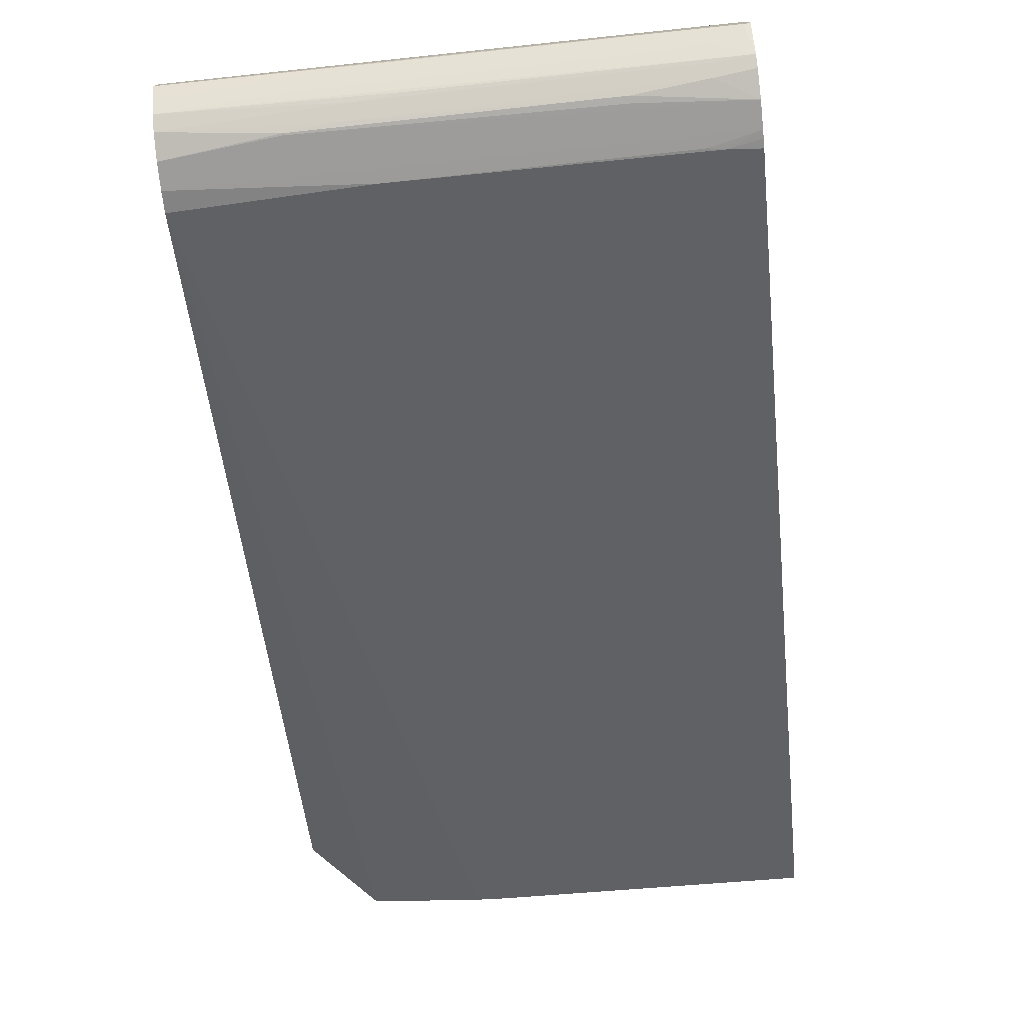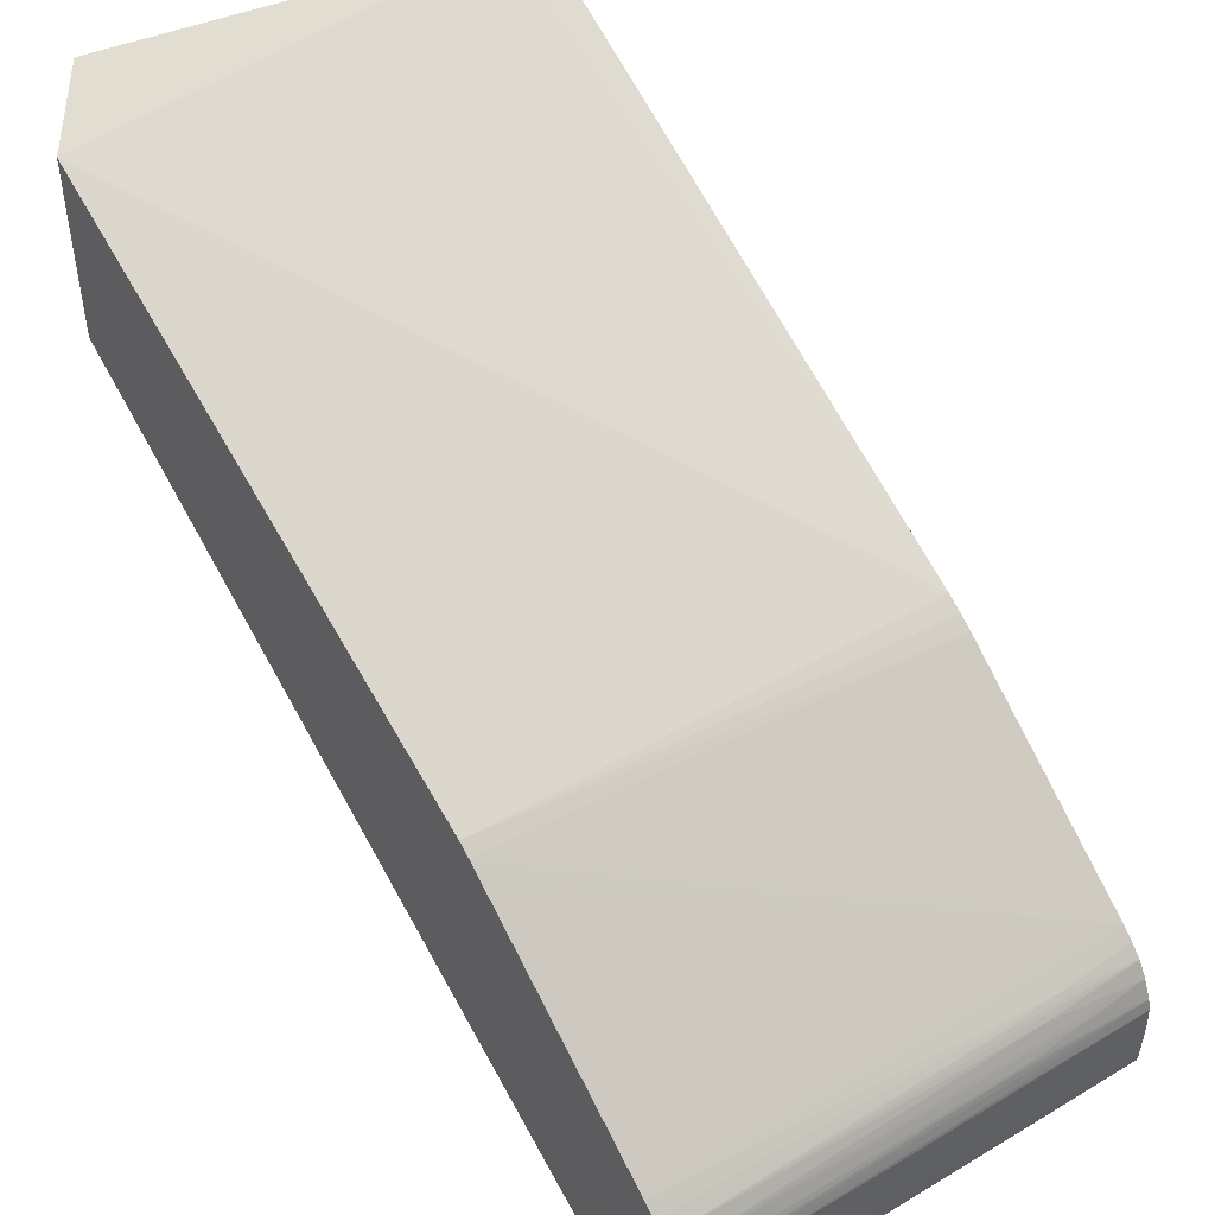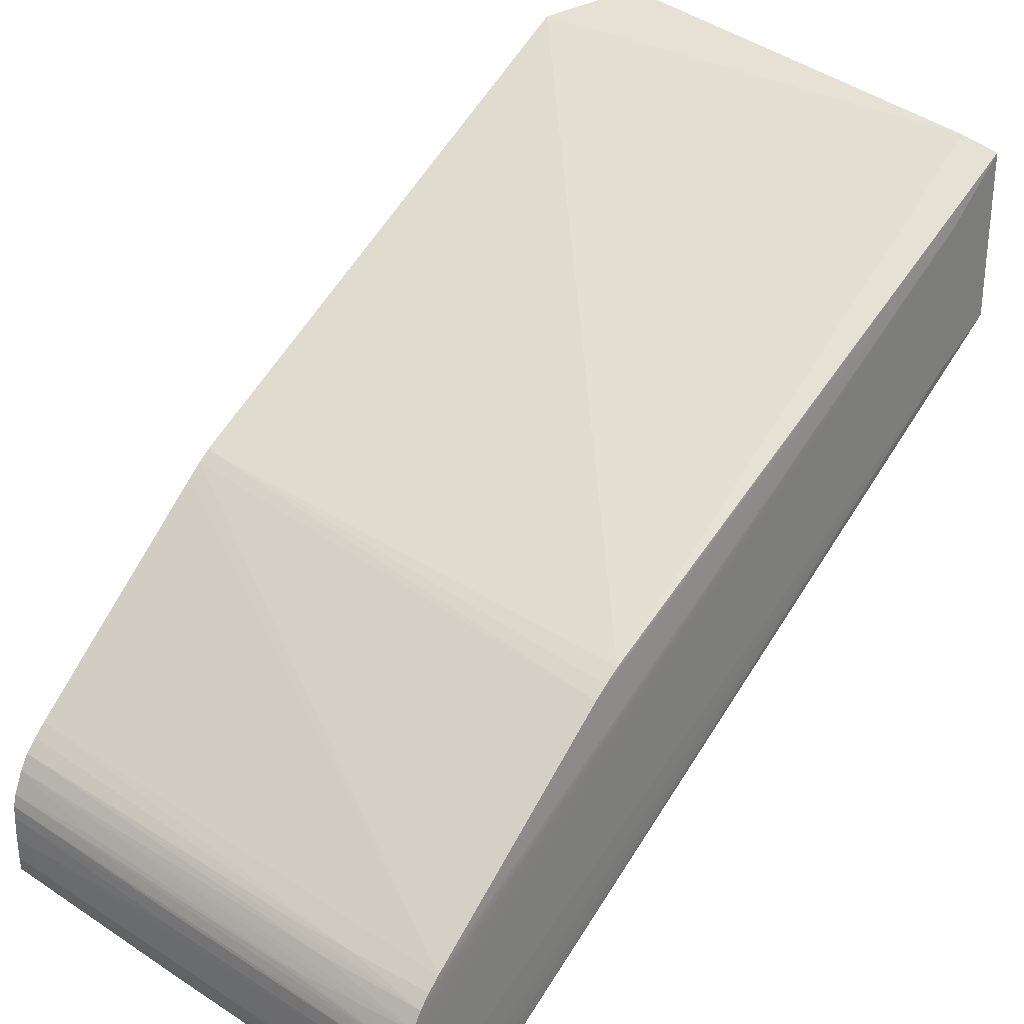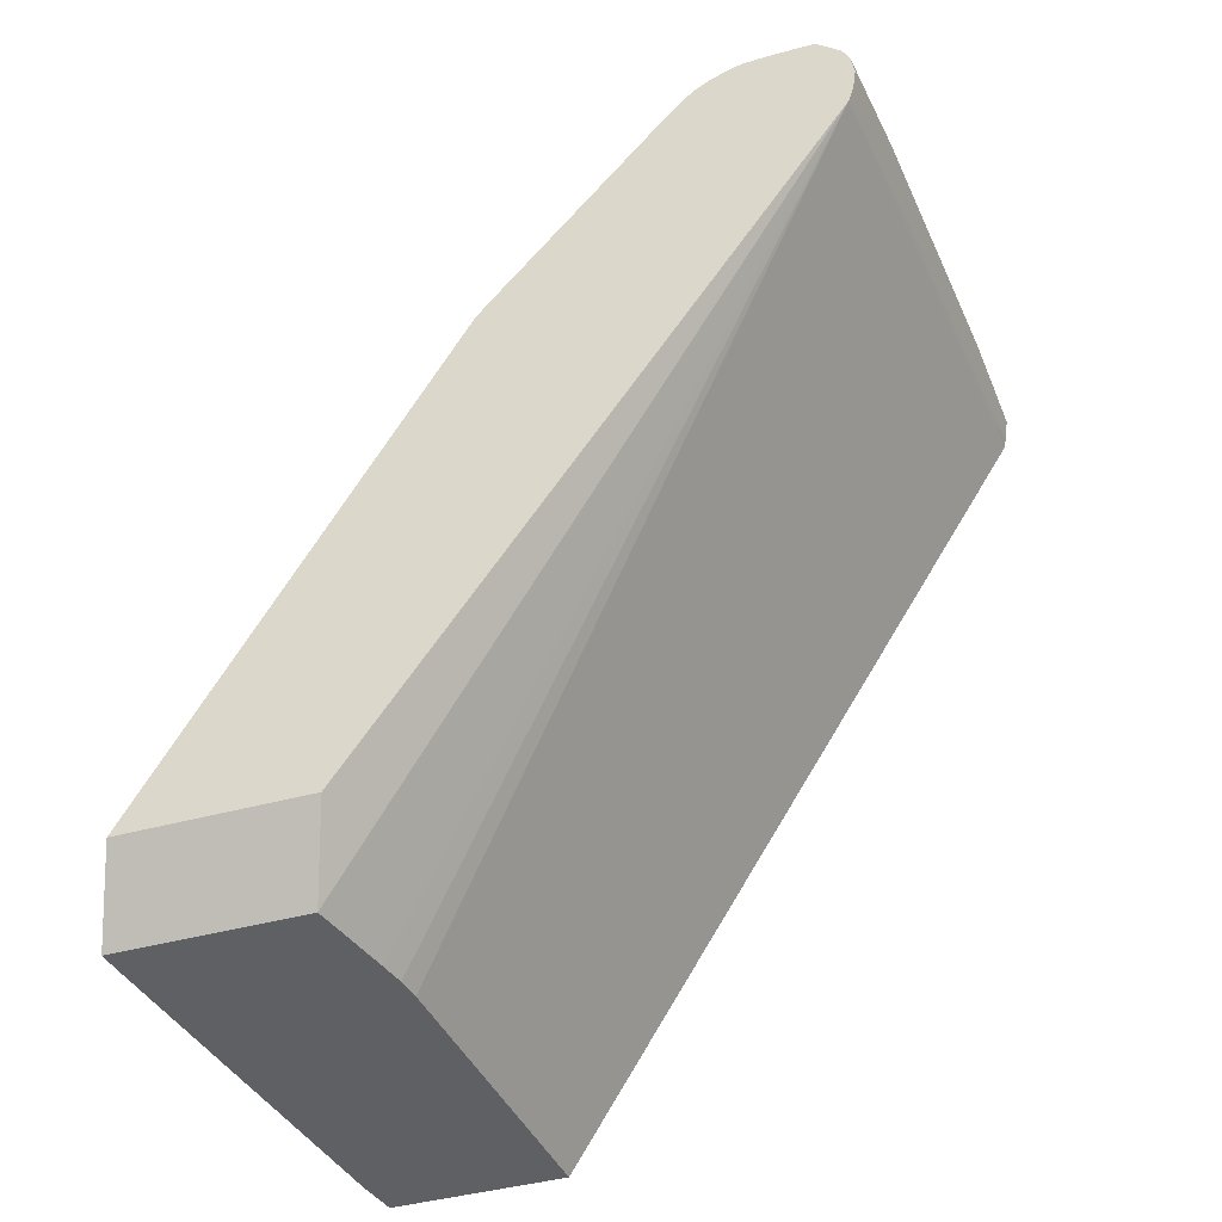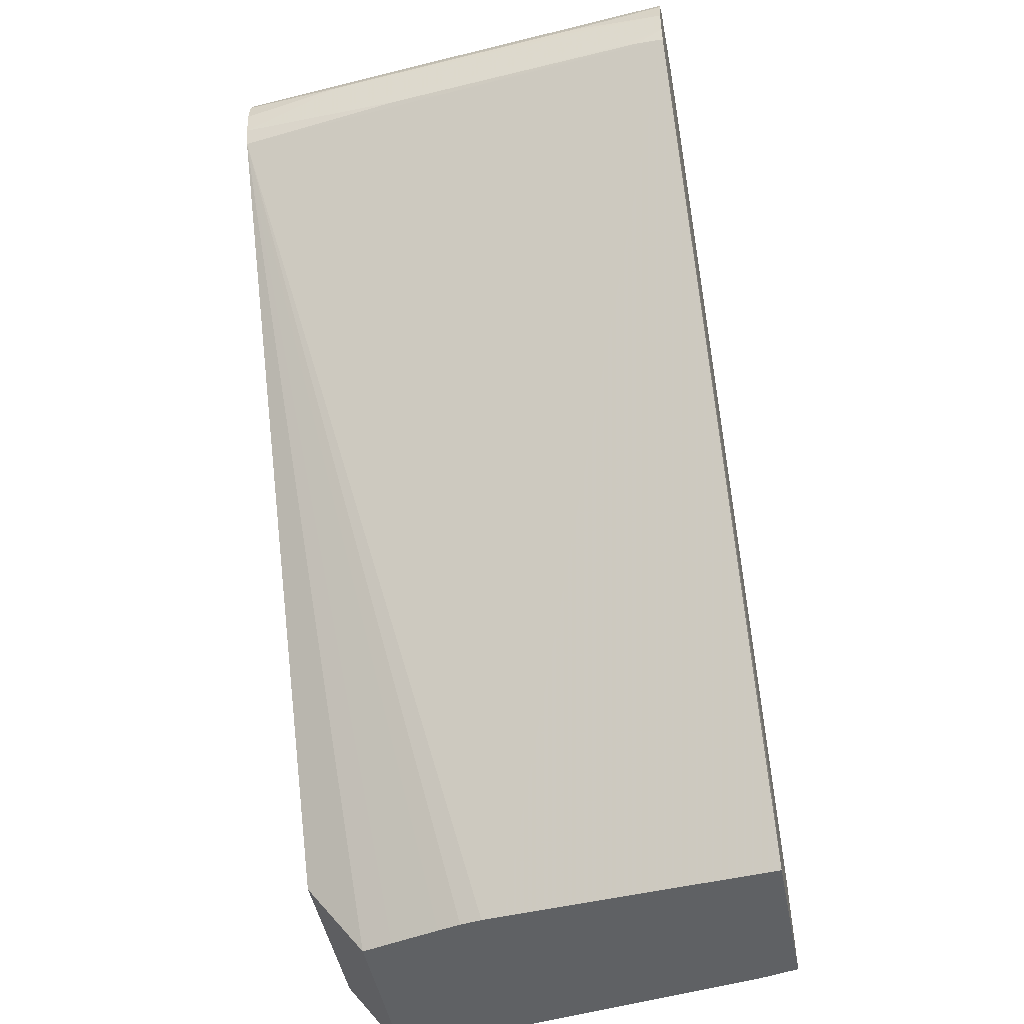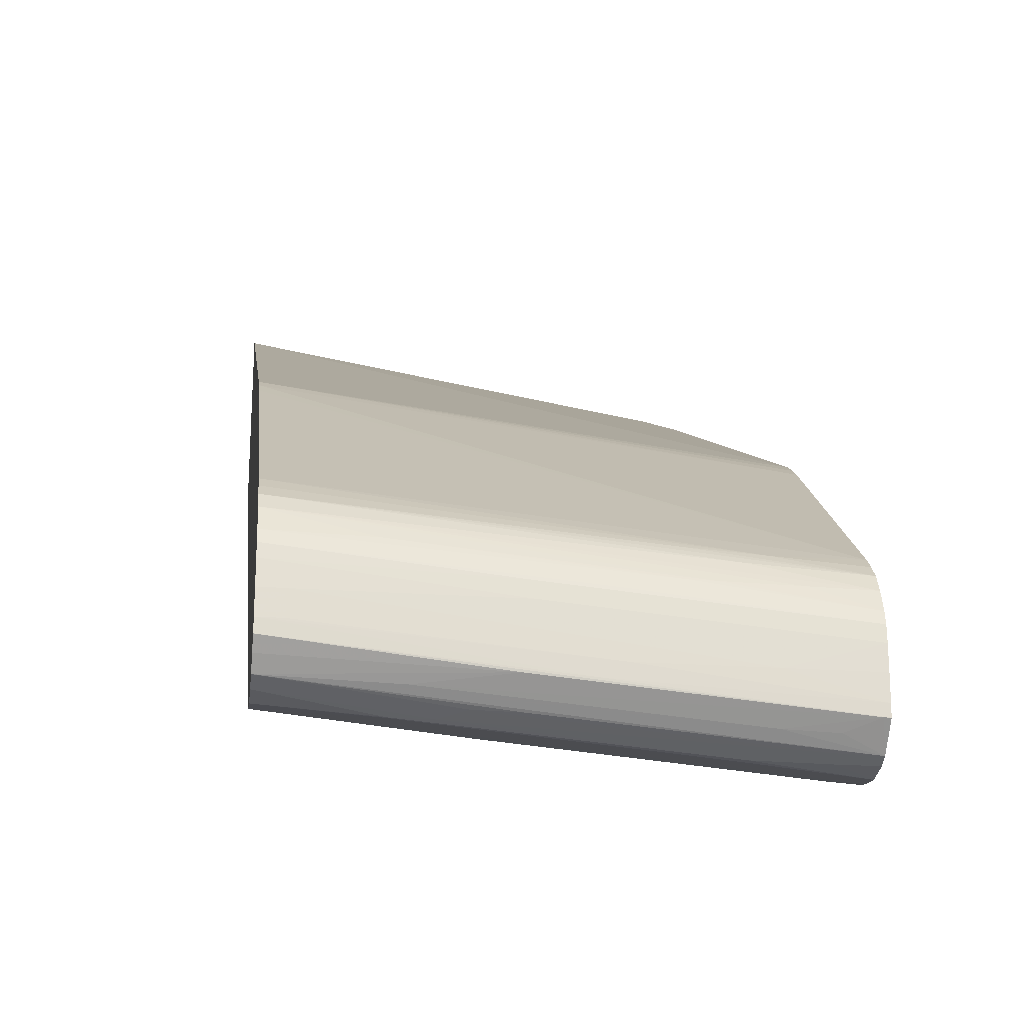
<metadata>
{"format":"obj","ext":"obj","renderer":"f3d","projection":"perspective","resolution":1024,"background":"white","views":[{"elev":-79.3,"azim":-174.0,"up":"+Z"},{"elev":48.4,"azim":144.1,"up":"+Z"},{"elev":30.0,"azim":-141.1,"up":"+Z"},{"elev":-42.8,"azim":108.2,"up":"+Y"},{"elev":-46.4,"azim":-169.3,"up":"+Y"},{"elev":-22.2,"azim":172.9,"up":"+Z"}]}
</metadata>
<code>
v 0.05271 0.02509 -0.08351
v 0.002252 0.04824 -0.1074
v 0.002252 0.02592 -0.09024
v 0.0009825 -0.03065 -0.06271
v 0.0009825 -0.03802 -0.05723
v 0.0009825 -0.03065 -0.07865
v 0.0009825 -0.03802 -0.05759
v 0.03057 -0.03802 -0.07263
v 0.001023 -0.03802 -0.07516
v 0.002252 0.04262 -0.1251
v 0.0009825 -0.03802 -0.07516
v 0.002252 0.04345 -0.1253
v 0.005279 0.04286 -0.1249
v 0.002252 0.04417 -0.1254
v 0.002252 0.04664 -0.1258
v 0.04186 0.04774 -0.1224
v 0.05271 0.04417 -0.121
v 0.006919 0.0431 -0.1249
v 0.03426 0.04295 -0.1224
v 0.05271 0.04225 -0.1204
v 0.05271 0.0491 -0.1209
v 0.05271 0.04664 -0.1213
v 0.04186 0.04792 -0.1224
v 0.03796 0.04837 -0.1226
v 0.0355 0.04986 -0.1222
v 0.005946 0.05 -0.1247
v 0.002252 0.05032 -0.1249
v 0.002252 0.04918 -0.1254
v 0.005946 0.04878 -0.1253
v 0.01285 0.04805 -0.125
v 0.01285 0.04741 -0.125
v 0.002252 0.05283 -0.1225
v 0.002864 0.05282 -0.1225
v 0.005946 0.0515 -0.1235
v 0.01087 0.0513 -0.1233
v 0.04042 0.05119 -0.1207
v 0.03168 0.05279 -0.1199
v 0.02811 0.05285 -0.12
v 0.02565 0.05287 -0.1201
v 0.05271 0.05287 -0.1176
v 0.05271 0.05181 -0.1188
v 0.05271 0.05058 -0.1202
v 0.0311 0.05023 -0.1224
v 0.05271 -0.03065 -0.07147
v 0.0467 -0.03802 -0.0692
v 0.04332 -0.03802 -0.07007
v 0.03796 -0.03802 -0.07142
v 0.03542 -0.03802 -0.07202
v 0.03303 -0.03802 -0.07241
v 0.02811 0.04247 -0.1227
v 0.0467 -0.03802 -0.04978
v 0.04337 -0.03802 -0.05028
v 0.005087 -0.03802 -0.05631
v 0.002252 0.02278 -0.08818
v 0.05271 -0.03065 -0.05215
v 0.05271 0.02385 -0.08259
v 0.002252 0.02447 -0.08924
v 0.05271 0.0505 -0.1049
v 0.05271 0.04806 -0.1026
v 0.05271 0.02658 -0.08473
v 0.01087 0.04994 -0.1081
v 0.002252 0.04948 -0.1085
v 0.002252 0.05067 -0.1097
v 0.01826 0.05026 -0.1077
v 0.05271 0.0493 -0.1037
v 0.01334 0.05103 -0.1092
v 0.002252 0.05167 -0.1113
v 0.05271 0.05145 -0.1064
v 0.008411 0.05196 -0.1113
v 0.002252 0.05257 -0.1134
v 0.0158 0.05227 -0.1113
v 0.04289 0.05221 -0.1089
v 0.01826 0.05236 -0.1113
v 0.05271 0.0525 -0.1088
v 0.05271 0.05291 -0.1113
v 0.05271 0.05283 -0.11
v 0.02319 0.05282 -0.1125
v 0.002252 0.05288 -0.1147
v 0.03057 0.05288 -0.1122
v 0.03057 0.05297 -0.1138
v 0.05028 0.05297 -0.1138
v 0.002252 0.05297 -0.1163
v 0.01087 0.05296 -0.1187
v 0.05028 0.05295 -0.1163
v 0.05271 0.05294 -0.1163
v 0.05271 0.05296 -0.1138
v 0.02319 0.05295 -0.1187
v 0.002252 0.0529 -0.1213
v 0.002252 0.05296 -0.1187
f 2 3 1
f 4 3 2
f 4 5 3
f 6 5 4
f 7 5 6
f 7 8 5
f 9 8 7
f 9 10 8
f 11 10 9
f 11 6 10
f 11 7 6
f 11 9 7
f 12 10 6
f 12 13 10
f 12 14 13
f 12 6 14
f 14 6 15
f 14 15 16
f 14 16 17
f 14 17 18
f 14 18 13
f 18 19 13
f 17 19 18
f 17 20 19
f 17 21 20
f 22 21 17
f 23 21 22
f 24 21 23
f 24 25 21
f 26 25 24
f 26 27 25
f 26 28 27
f 29 28 26
f 29 15 28
f 29 30 15
f 29 24 30
f 29 26 24
f 24 23 30
f 31 30 23
f 31 15 30
f 31 16 15
f 31 23 16
f 23 22 16
f 22 17 16
f 28 15 6
f 28 6 27
f 27 6 32
f 33 27 32
f 33 34 27
f 33 35 34
f 33 36 35
f 33 37 36
f 33 38 37
f 33 32 38
f 38 32 39
f 38 39 40
f 38 40 37
f 37 40 41
f 42 37 41
f 36 37 42
f 36 42 35
f 42 27 35
f 42 43 27
f 42 25 43
f 42 21 25
f 42 41 21
f 41 40 21
f 21 40 44
f 20 21 44
f 20 44 45
f 20 45 46
f 47 20 46
f 47 48 20
f 47 46 48
f 48 46 8
f 49 48 8
f 49 20 48
f 49 8 20
f 20 8 50
f 20 50 19
f 50 13 19
f 10 13 50
f 10 50 8
f 8 46 5
f 5 46 51
f 52 5 51
f 53 5 52
f 53 54 5
f 53 55 54
f 53 52 55
f 52 51 55
f 45 55 51
f 45 44 55
f 55 44 1
f 56 55 1
f 56 54 55
f 56 57 54
f 56 3 57
f 56 1 3
f 57 3 5
f 57 5 54
f 44 40 1
f 58 1 40
f 59 1 58
f 60 1 59
f 60 2 1
f 60 59 2
f 61 2 59
f 62 2 61
f 62 4 2
f 62 63 4
f 62 61 63
f 64 63 61
f 64 58 63
f 64 61 58
f 65 58 61
f 65 59 58
f 65 61 59
f 66 63 58
f 66 67 63
f 68 67 66
f 69 67 68
f 69 70 67
f 69 71 70
f 69 68 71
f 72 71 68
f 72 73 71
f 72 74 73
f 72 68 74
f 68 58 74
f 68 66 58
f 74 58 40
f 75 74 40
f 76 74 75
f 77 74 76
f 77 70 74
f 77 78 70
f 79 78 77
f 79 80 78
f 79 75 80
f 79 76 75
f 79 77 76
f 81 80 75
f 81 82 80
f 81 83 82
f 81 84 83
f 81 85 84
f 86 85 81
f 86 75 85
f 86 81 75
f 85 75 40
f 85 40 39
f 87 85 39
f 87 84 85
f 87 83 84
f 87 88 83
f 87 39 88
f 39 32 88
f 88 32 6
f 88 6 89
f 83 88 89
f 82 83 89
f 82 89 6
f 82 6 4
f 82 4 78
f 80 82 78
f 70 78 4
f 70 4 67
f 63 67 4
f 73 74 70
f 73 70 71
f 45 51 46
f 43 25 27
f 34 35 27

</code>
